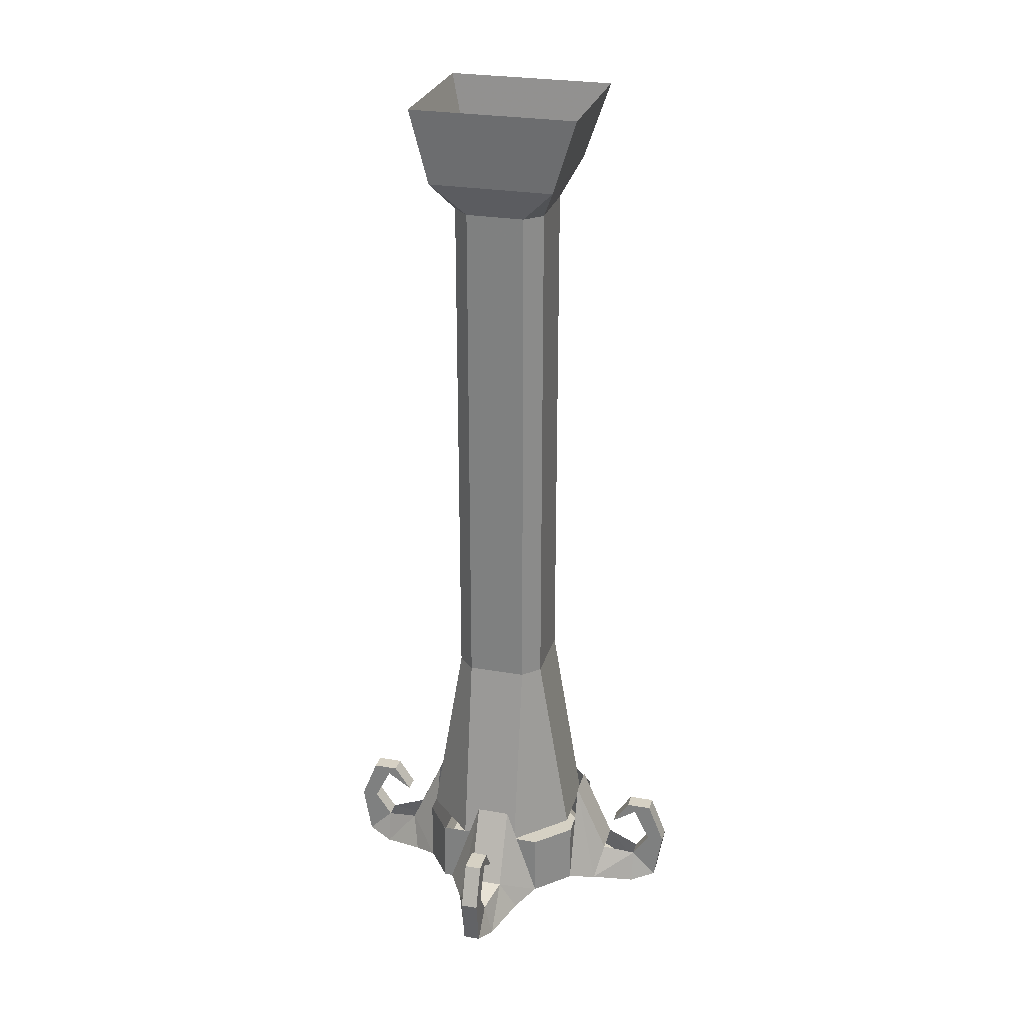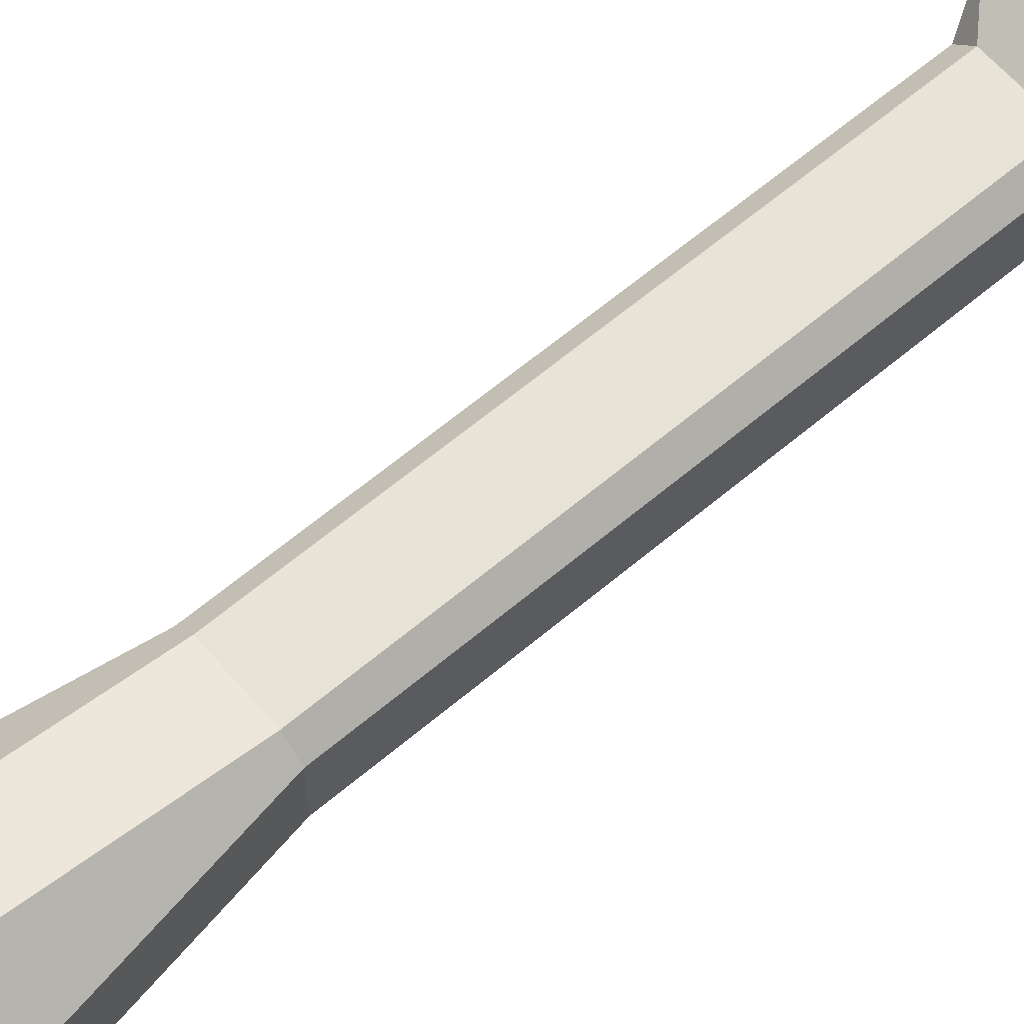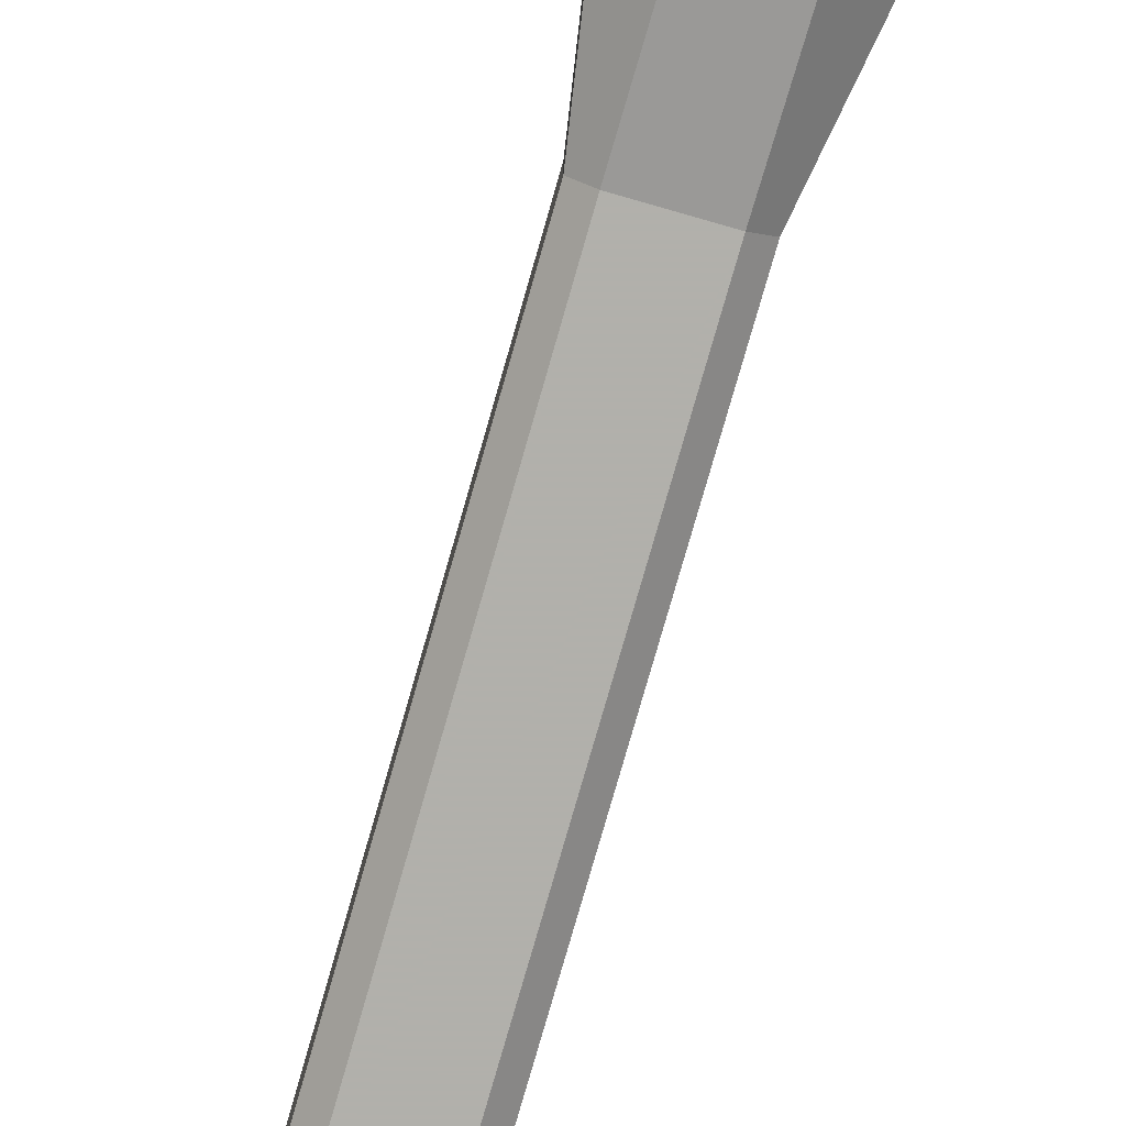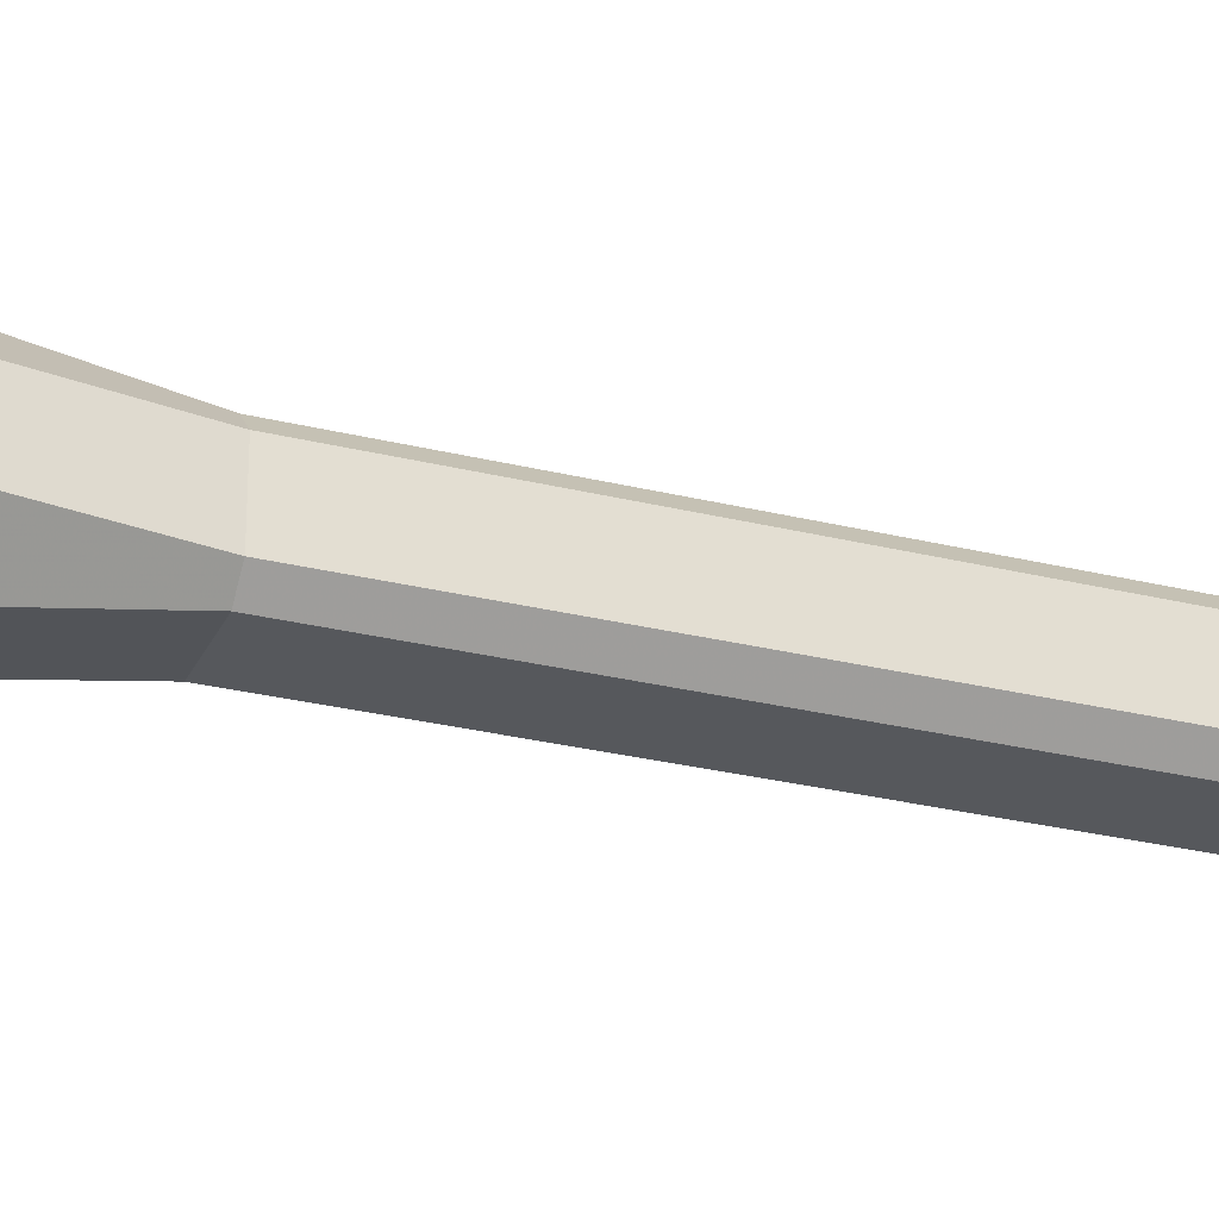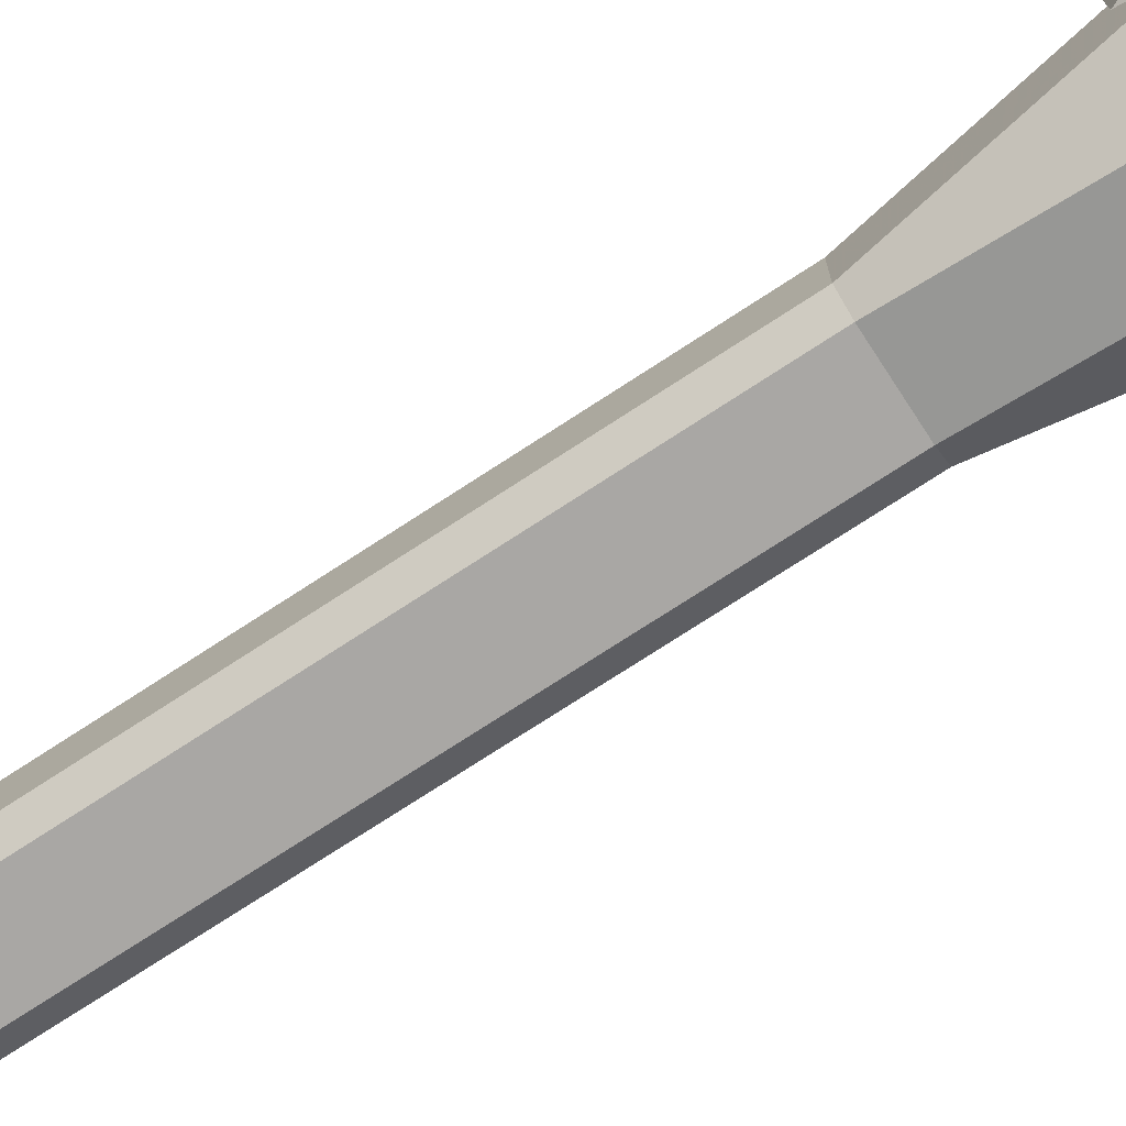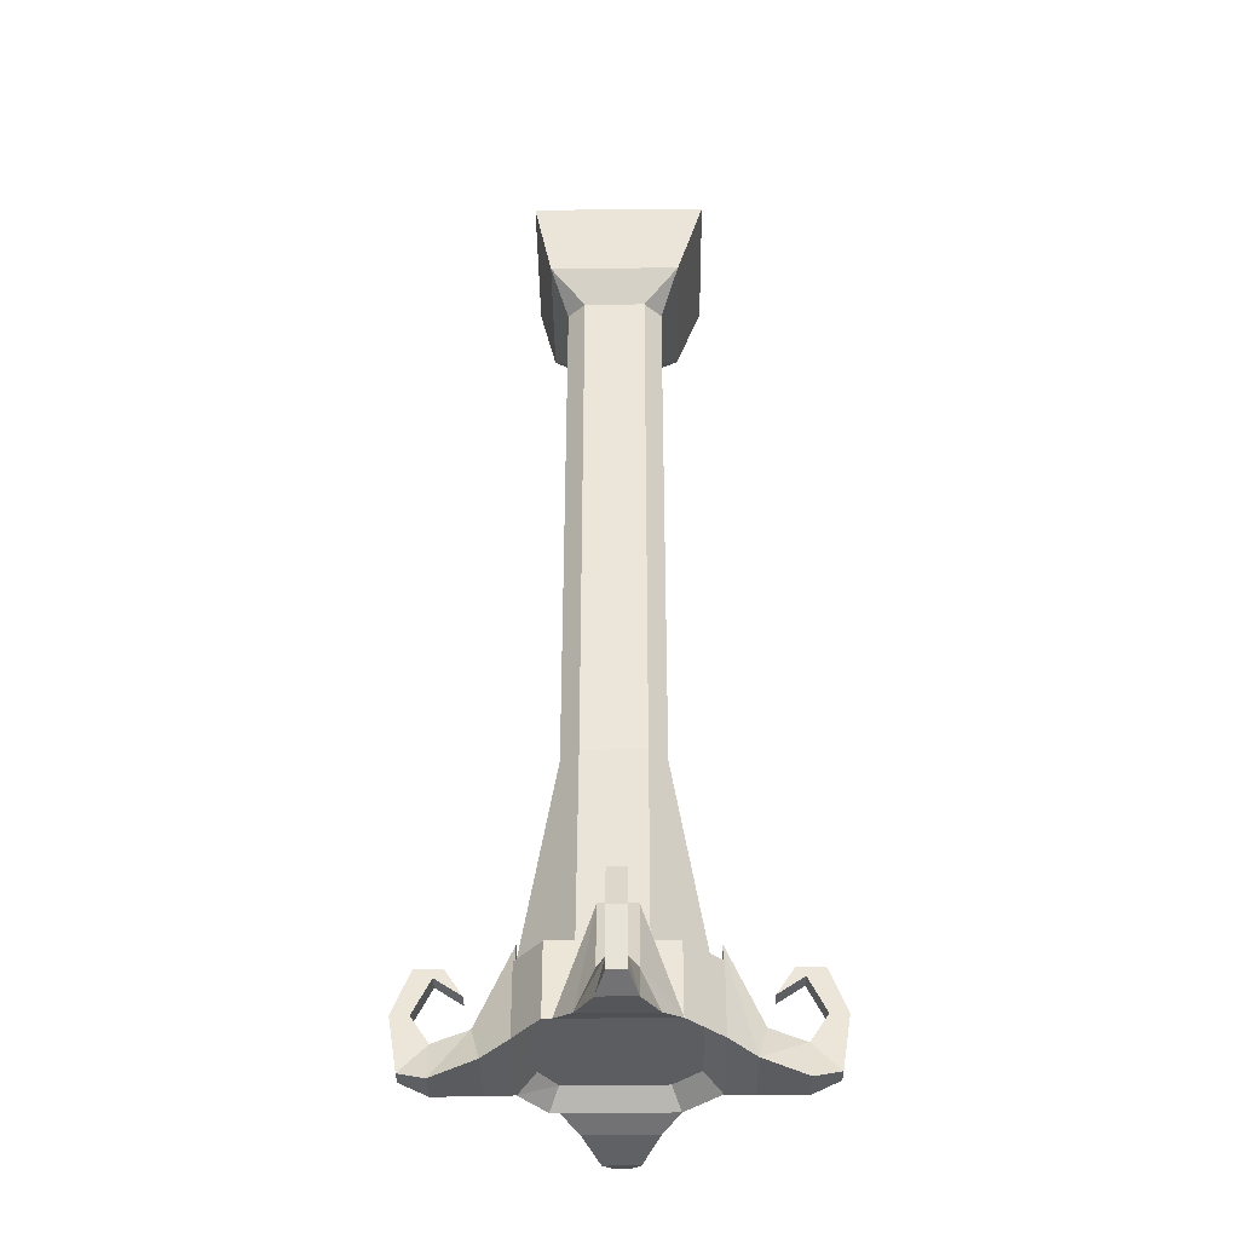
<metadata>
{"format":"obj","ext":"obj","renderer":"f3d","projection":"perspective","resolution":1024,"background":"white","views":[{"elev":26.9,"azim":-75.0,"up":"+Y"},{"elev":62.4,"azim":49.3,"up":"+Z"},{"elev":-78.5,"azim":-16.0,"up":"+Z"},{"elev":-27.8,"azim":69.2,"up":"+Z"},{"elev":-74.8,"azim":-56.9,"up":"+Z"},{"elev":-37.2,"azim":-89.3,"up":"+Y"}]}
</metadata>
<code>
v 0.09375 -0.1406 -0.125
v -0.1562 -0.1406 -0.125
v -0.1719 0 -0.1562
v 0.1094 0 -0.1562
v 0.09375 -0.1406 0.1094
v 0.0625 -0.2031 -0.0625
v 0.03125 -0.2031 -0.09375
v -0.09375 -0.2031 -0.09375
v -0.125 -0.2031 -0.0625
v -0.1562 -0.1406 0.1094
v -0.1719 0 0.1562
v 0.1094 0 0.1562
v -0.09375 -0.2031 0.07812
v 0.03125 -0.2031 0.07812
v 0.0625 -0.2031 0.04688
v 0.0625 -1.188 0.04688
v 0.0625 -1.188 -0.0625
v 0.03125 -1.188 -0.09375
v -0.09375 -1.188 -0.09375
v -0.125 -1.188 -0.0625
v -0.125 -0.2031 0.04688
v -0.125 -1.188 0.04688
v -0.09375 -1.188 0.07812
v 0.03125 -1.188 0.07812
v 0.03125 -1.562 0.1406
v 0.125 -1.562 0.04688
v 0.125 -1.562 -0.0625
v 0.03125 -1.562 -0.1562
v -0.09375 -1.562 -0.1562
v -0.1875 -1.562 -0.0625
v 0.09375 -1.656 0.07812
v 0.04688 -1.656 0.125
v -0.1094 -1.656 0.125
v -0.1562 -1.656 0.07812
v -0.1562 -1.656 -0.09375
v -0.1094 -1.656 -0.125
v 0.04688 -1.656 -0.125
v 0.09375 -1.656 -0.09375
v 0.125 -1.688 -0.1094
v 0.125 -1.688 0.09375
v 0.0625 -1.688 0.1562
v -0.125 -1.688 0.1562
v -0.1875 -1.688 0.09375
v -0.1875 -1.688 -0.1094
v -0.125 -1.688 -0.1562
v 0.0625 -1.688 -0.1562
v 0.0625 -1.562 -0.1562
v 0.125 -1.562 -0.1094
v 0.125 -1.562 0.09375
v 0.0625 -1.562 0.1562
v -0.125 -1.562 0.1562
v -0.1875 -1.562 0.09375
v -0.1875 -1.562 -0.1094
v -0.125 -1.562 -0.1562
v -0.01562 -1.609 0.3438
v -0.01562 -1.531 0.3125
v -0.04688 -1.531 0.3125
v -0.04688 -1.609 0.3438
v -0.01562 -1.703 0.3281
v -0.01562 -1.609 0.3125
v -0.01562 -1.547 0.2812
v -0.01562 -1.531 0.2656
v -0.04688 -1.531 0.2656
v -0.04688 -1.547 0.2812
v -0.04688 -1.609 0.3125
v -0.04688 -1.703 0.3281
v -0.0625 -1.719 0.2812
v 0 -1.719 0.2812
v -0.01562 -1.656 0.2812
v -0.04688 -1.578 0.2344
v -0.01562 -1.578 0.2344
v 0 -1.641 0.2188
v 0.03125 -1.703 0.2031
v 0 -1.5 0.1562
v -0.0625 -1.641 0.2188
v -0.0625 -1.5 0.1562
v -0.09375 -1.703 0.2031
v -0.04688 -1.656 0.2812
v 0.1875 -1.641 -0.03125
v 0.1719 -1.703 -0.0625
v 0.125 -1.688 -0.09375
v 0.125 -1.5 -0.03125
v 0.1875 -1.641 0.03125
v 0.125 -1.5 0.03125
v 0.1719 -1.703 0.0625
v 0.25 -1.656 0.01562
v 0.25 -1.719 0.03125
v 0.2969 -1.703 0.01562
v 0.2812 -1.609 0.01562
v 0.25 -1.656 -0.01562
v 0.2812 -1.609 -0.01562
v 0.2969 -1.703 -0.01562
v 0.25 -1.719 -0.03125
v 0.3125 -1.609 -0.01562
v 0.3125 -1.609 0.01562
v 0.2812 -1.531 -0.01562
v 0.2812 -1.531 0.01562
v 0.25 -1.547 -0.01562
v 0.2344 -1.531 -0.01562
v 0.2344 -1.531 0.01562
v 0.25 -1.547 0.01562
v 0.2031 -1.578 0.01562
v 0.2031 -1.578 -0.01562
v -0.0625 -1.641 -0.2188
v -0.09375 -1.703 -0.2031
v -0.0625 -1.5 -0.1562
v 0 -1.641 -0.2188
v 0 -1.5 -0.1562
v 0.03125 -1.703 -0.2031
v -0.01562 -1.656 -0.2812
v 0 -1.719 -0.2812
v -0.01562 -1.703 -0.3281
v -0.01562 -1.609 -0.3125
v -0.04688 -1.656 -0.2812
v -0.04688 -1.609 -0.3125
v -0.04688 -1.703 -0.3281
v -0.0625 -1.719 -0.2812
v -0.04688 -1.609 -0.3438
v -0.01562 -1.609 -0.3438
v -0.04688 -1.531 -0.3125
v -0.01562 -1.531 -0.3125
v -0.04688 -1.547 -0.2812
v -0.04688 -1.531 -0.2656
v -0.01562 -1.531 -0.2656
v -0.01562 -1.547 -0.2812
v -0.01562 -1.578 -0.2344
v -0.04688 -1.578 -0.2344
v -0.25 -1.641 0.03125
v -0.2344 -1.703 0.0625
v -0.1875 -1.5 0.03125
v -0.25 -1.641 -0.03125
v -0.1875 -1.5 -0.03125
v -0.2344 -1.703 -0.0625
v -0.3125 -1.656 -0.01562
v -0.3125 -1.719 -0.03125
v -0.3594 -1.703 -0.01562
v -0.3438 -1.609 -0.01562
v -0.3125 -1.656 0.01562
v -0.3438 -1.609 0.01562
v -0.3594 -1.703 0.01562
v -0.3125 -1.719 0.03125
v -0.1875 -1.688 -0.09375
v -0.375 -1.609 0.01562
v -0.375 -1.609 -0.01562
v -0.3438 -1.531 0.01562
v -0.3438 -1.531 -0.01562
v -0.3125 -1.547 0.01562
v -0.2969 -1.531 0.01562
v -0.2969 -1.531 -0.01562
v -0.3125 -1.547 -0.01562
v -0.2656 -1.578 -0.01562
v -0.2656 -1.578 0.01562
v -0.1875 -1.562 0.04688
v -0.09375 -1.562 0.1406
f 1 2 3
f 1 3 4
f 1 4 5
f 1 5 6
f 1 6 7
f 1 7 8
f 1 8 2
f 2 8 9
f 2 9 10
f 2 10 11
f 2 11 3
f 10 5 12
f 10 12 11
f 10 13 14
f 10 14 5
f 5 14 15
f 5 15 6
f 9 21 10
f 10 21 13
f 5 4 12
f 55 56 57
f 55 57 58
f 55 58 59
f 55 59 60
f 55 60 56
f 56 60 61
f 56 61 62
f 56 62 57
f 57 62 63
f 57 63 64
f 57 64 65
f 57 65 58
f 58 65 66
f 58 66 59
f 59 66 67
f 59 67 68
f 59 68 69
f 59 69 60
f 60 69 65
f 60 65 64
f 60 64 61
f 61 64 70
f 61 70 71
f 61 71 62
f 62 71 63
f 63 71 70
f 63 70 64
f 72 73 41
f 72 41 74
f 72 74 75
f 75 74 76
f 75 76 77
f 75 77 78
f 78 77 67
f 78 67 66
f 78 66 65
f 78 65 69
f 72 69 68
f 72 68 73
f 73 68 77
f 73 77 42
f 73 42 41
f 77 68 67
f 76 42 77
f 79 80 81
f 79 81 82
f 79 82 83
f 83 82 84
f 83 84 85
f 83 85 86
f 86 85 87
f 86 87 88
f 86 88 89
f 86 89 90
f 90 89 91
f 90 91 92
f 90 92 93
f 90 93 79
f 79 93 80
f 80 93 85
f 80 85 40
f 80 40 81
f 92 91 94
f 92 94 95
f 92 95 88
f 92 88 87
f 92 87 93
f 93 87 85
f 94 91 96
f 94 96 97
f 94 97 95
f 95 97 89
f 95 89 88
f 91 98 96
f 96 98 99
f 96 99 97
f 97 99 100
f 97 100 101
f 97 101 89
f 89 101 91
f 91 101 98
f 98 101 102
f 98 102 103
f 98 103 99
f 99 103 100
f 100 103 102
f 100 102 101
f 84 40 85
f 104 105 45
f 104 45 106
f 104 106 107
f 107 106 108
f 107 108 109
f 107 109 110
f 110 109 111
f 110 111 112
f 110 112 113
f 110 113 114
f 114 113 115
f 114 115 116
f 114 116 117
f 114 117 104
f 104 117 105
f 105 117 109
f 105 109 46
f 105 46 45
f 116 115 118
f 116 118 119
f 116 119 112
f 116 112 111
f 116 111 117
f 117 111 109
f 118 115 120
f 118 120 121
f 118 121 119
f 119 121 113
f 119 113 112
f 115 122 120
f 120 122 123
f 120 123 121
f 121 123 124
f 121 124 125
f 121 125 113
f 113 125 115
f 115 125 122
f 122 125 126
f 122 126 127
f 122 127 123
f 123 127 124
f 124 127 126
f 124 126 125
f 108 46 109
f 128 129 43
f 128 43 130
f 128 130 131
f 131 130 132
f 131 132 133
f 131 133 134
f 134 133 135
f 134 135 136
f 134 136 137
f 134 137 138
f 138 137 139
f 138 139 140
f 138 140 141
f 138 141 128
f 128 141 129
f 129 141 133
f 129 133 142
f 129 142 43
f 140 139 143
f 140 143 144
f 140 144 136
f 140 136 135
f 140 135 141
f 141 135 133
f 143 139 145
f 143 145 146
f 143 146 144
f 144 146 137
f 144 137 136
f 139 147 145
f 145 147 148
f 145 148 146
f 146 148 149
f 146 149 150
f 146 150 137
f 137 150 139
f 139 150 147
f 147 150 151
f 147 151 152
f 147 152 148
f 148 152 149
f 149 152 151
f 149 151 150
f 132 142 133
f 22 153 23
f 23 153 154
f 6 15 16
f 6 16 17
f 6 17 7
f 7 17 18
f 7 18 8
f 8 18 19
f 8 19 9
f 9 19 20
f 9 20 21
f 13 21 22
f 13 22 23
f 13 23 14
f 14 23 24
f 14 24 15
f 15 24 16
f 20 22 21
f 16 24 25
f 16 25 26
f 16 26 17
f 17 26 27
f 17 27 18
f 18 27 28
f 18 28 19
f 19 28 29
f 19 29 20
f 20 29 30
f 20 30 22
f 30 153 22
f 23 154 24
f 24 154 25
f 31 32 33
f 31 33 34
f 31 34 35
f 31 35 36
f 31 36 37
f 31 37 38
f 31 38 39
f 31 39 40
f 31 40 32
f 32 40 41
f 32 41 33
f 33 41 42
f 33 42 34
f 34 42 43
f 34 43 35
f 35 43 44
f 35 44 36
f 36 44 45
f 36 45 37
f 37 45 46
f 37 46 38
f 38 46 39
f 39 46 47
f 39 47 48
f 39 48 40
f 40 48 49
f 40 49 41
f 41 49 50
f 41 50 42
f 42 50 51
f 42 51 43
f 43 51 52
f 43 52 44
f 44 52 53
f 44 53 45
f 45 53 54
f 45 54 46
f 46 54 47

</code>
